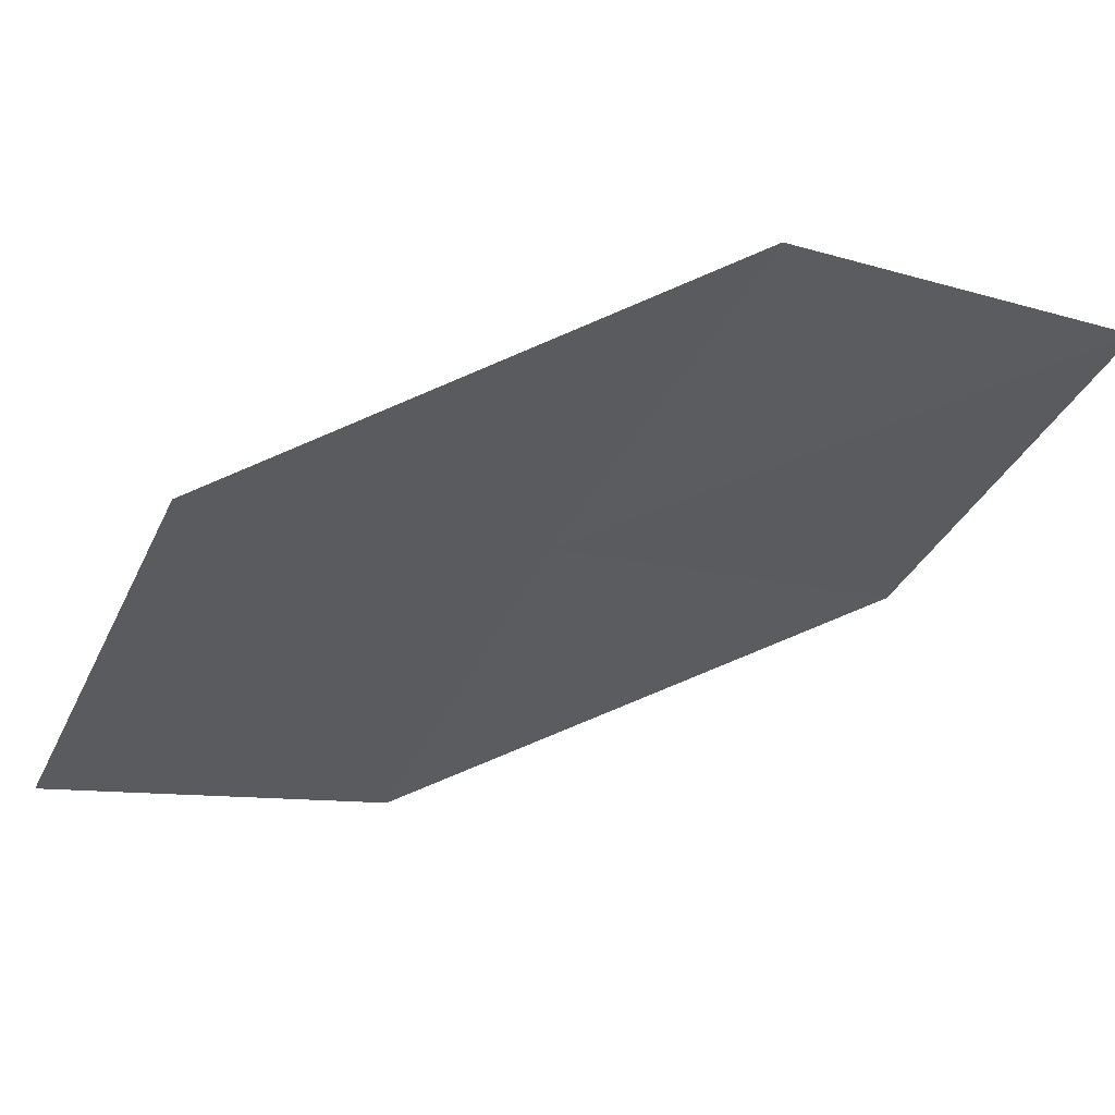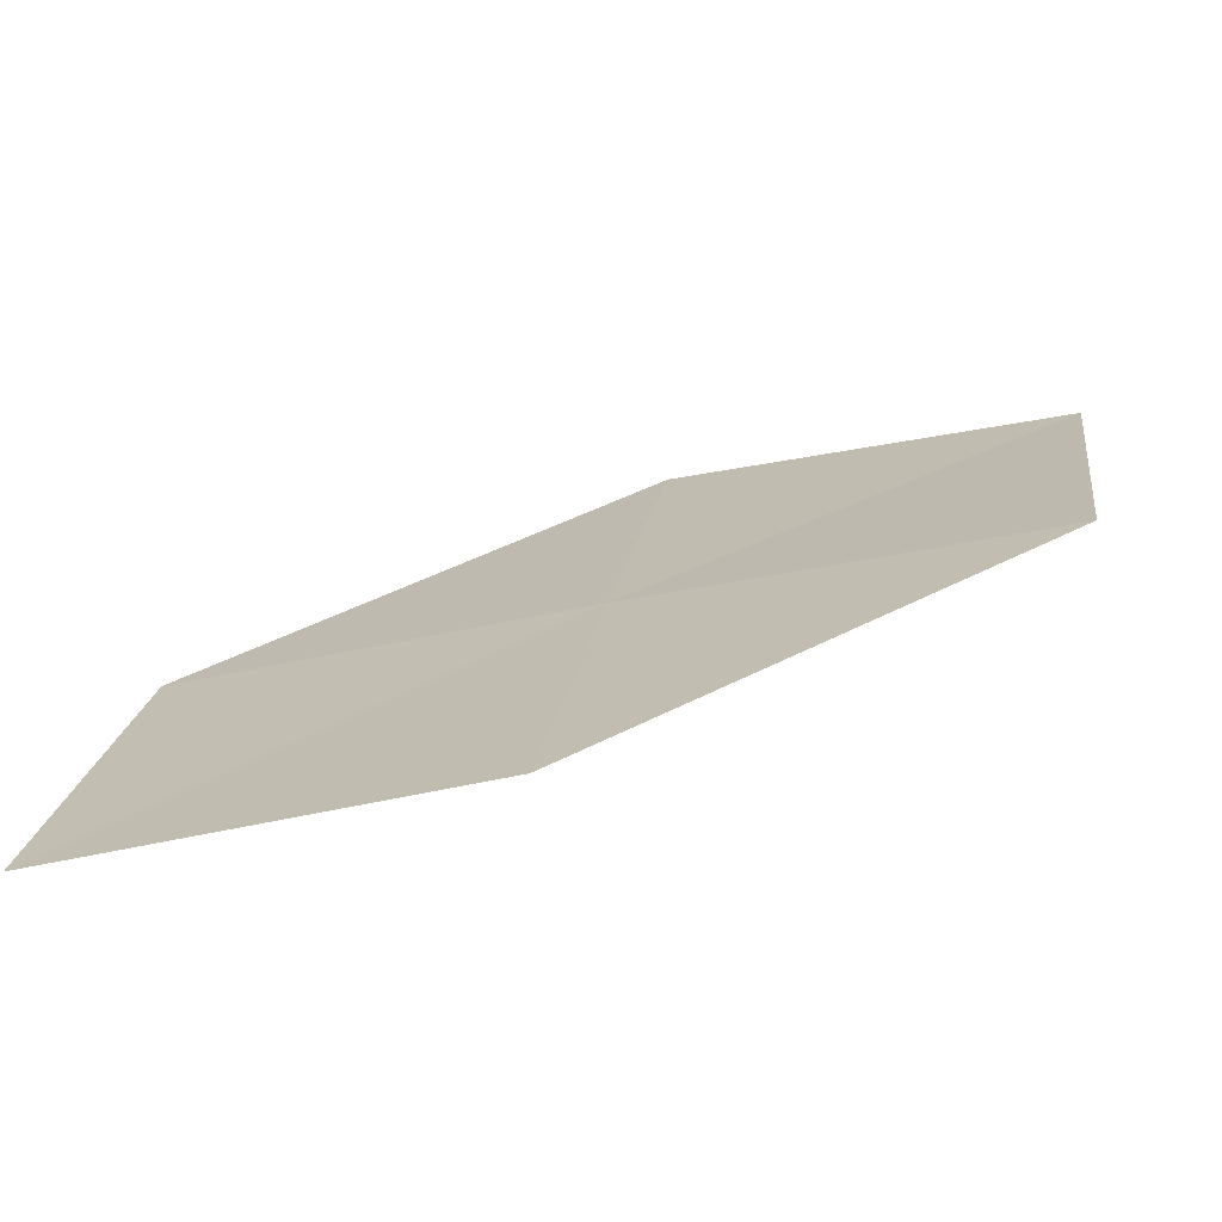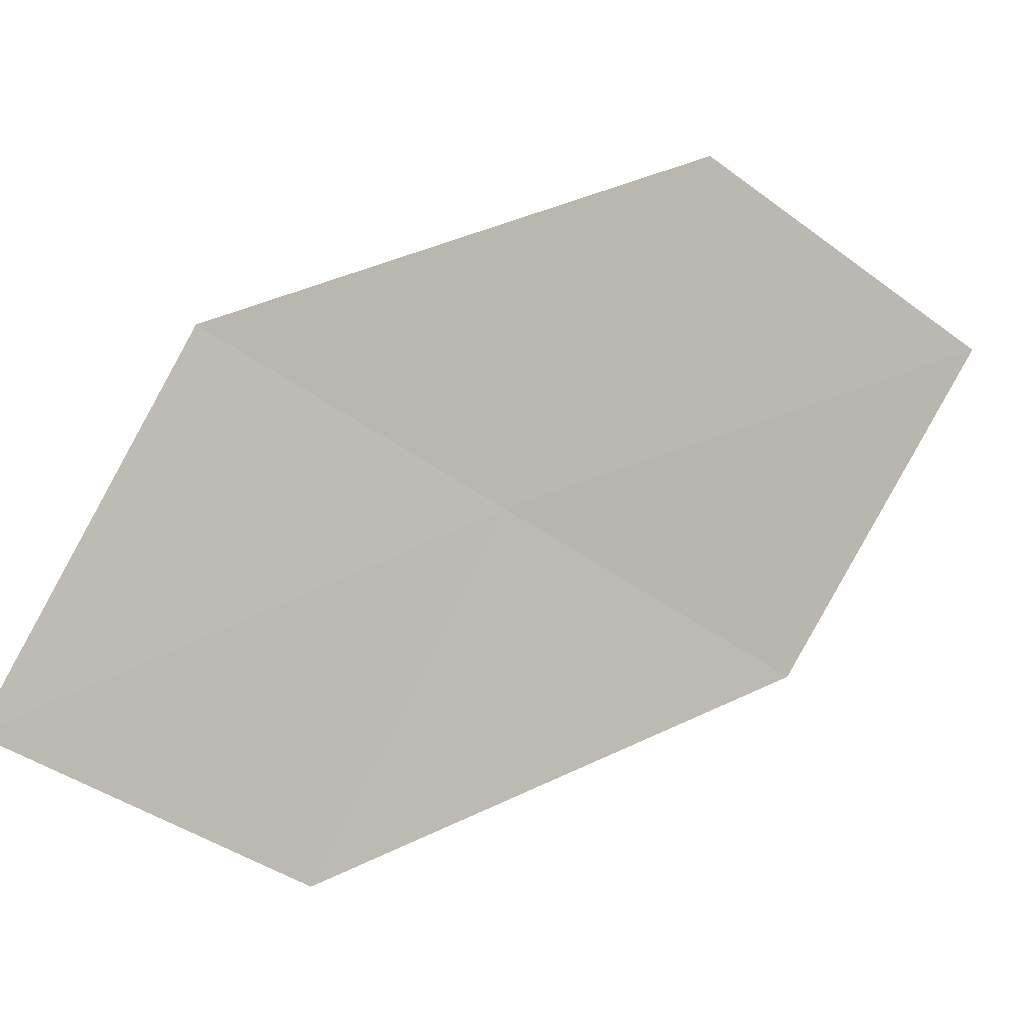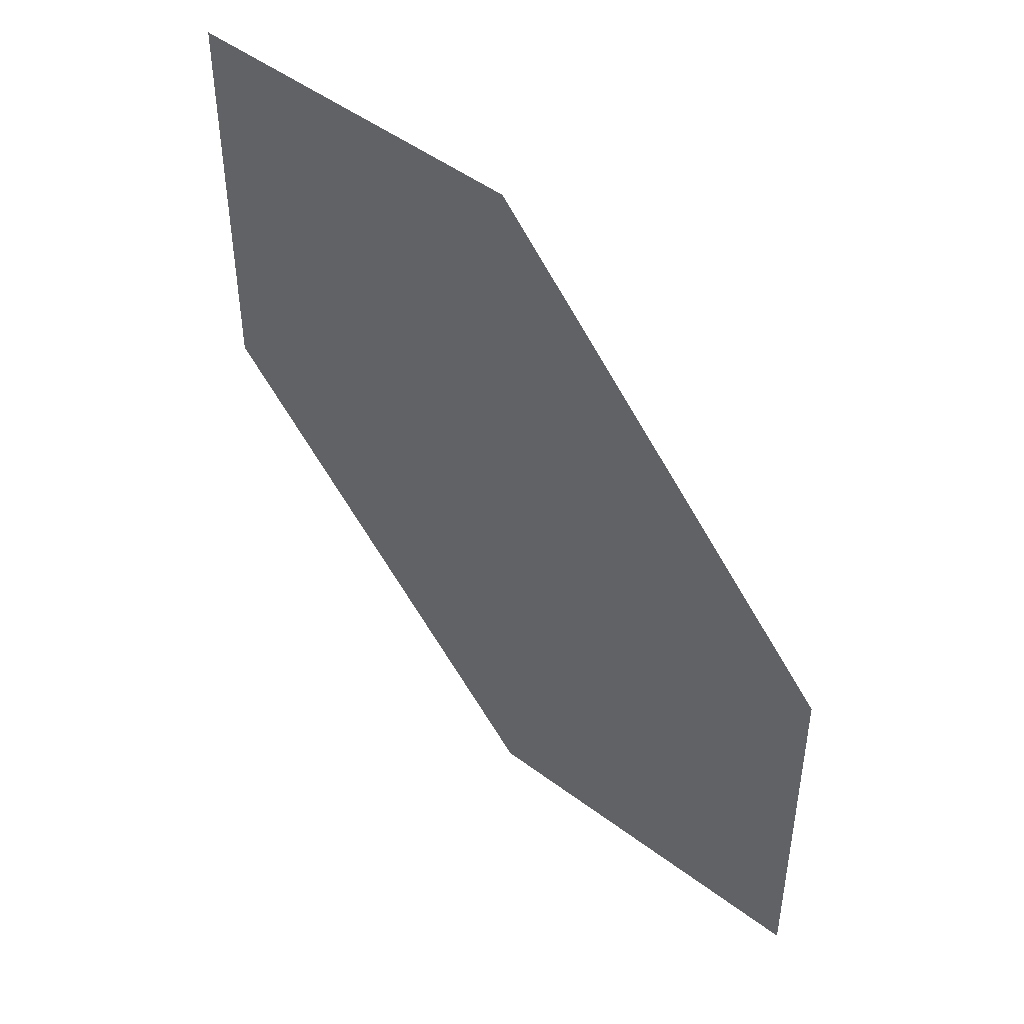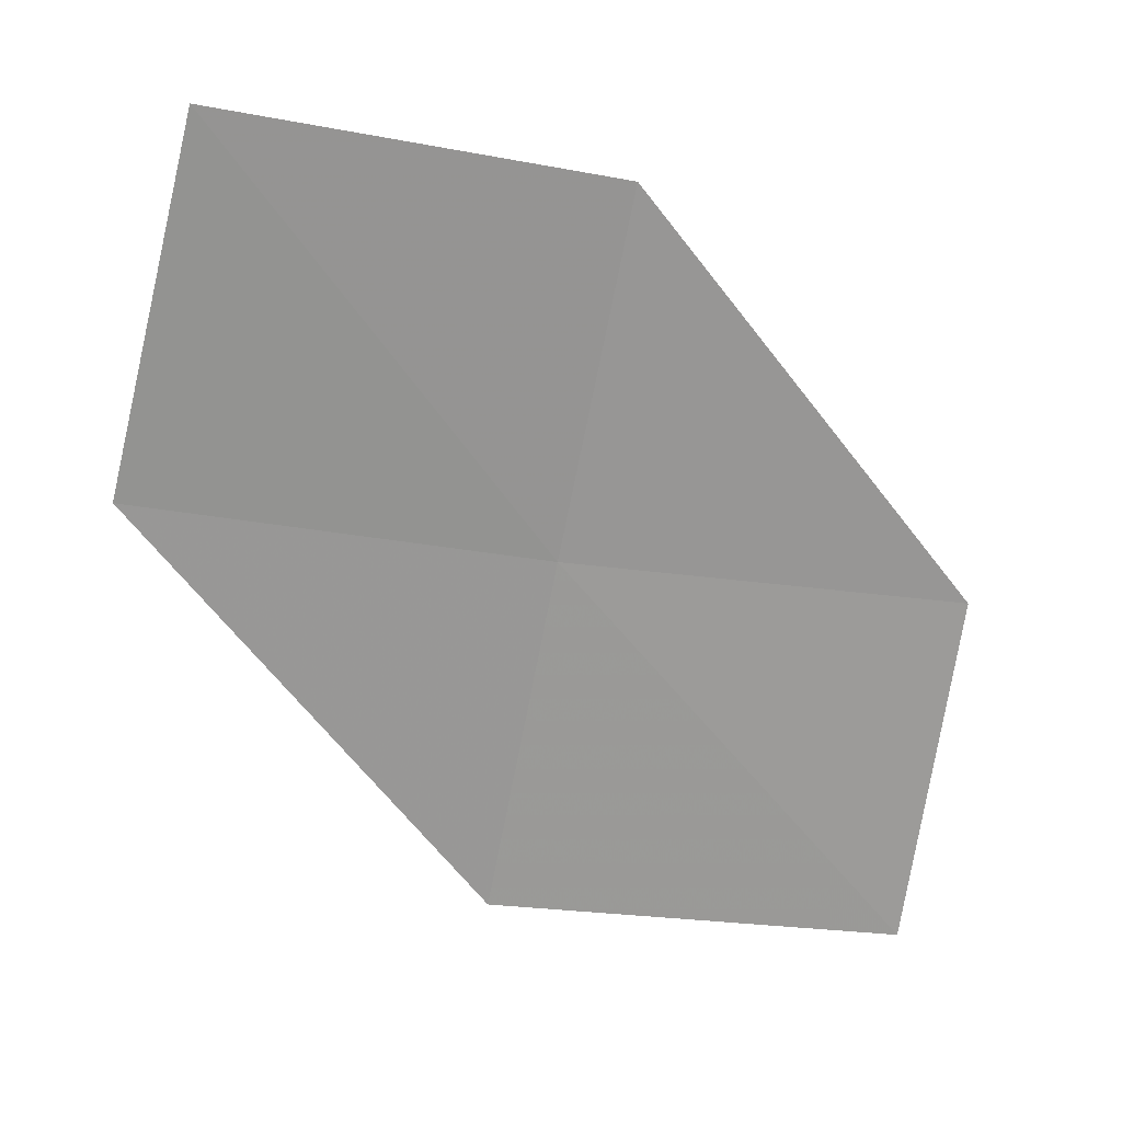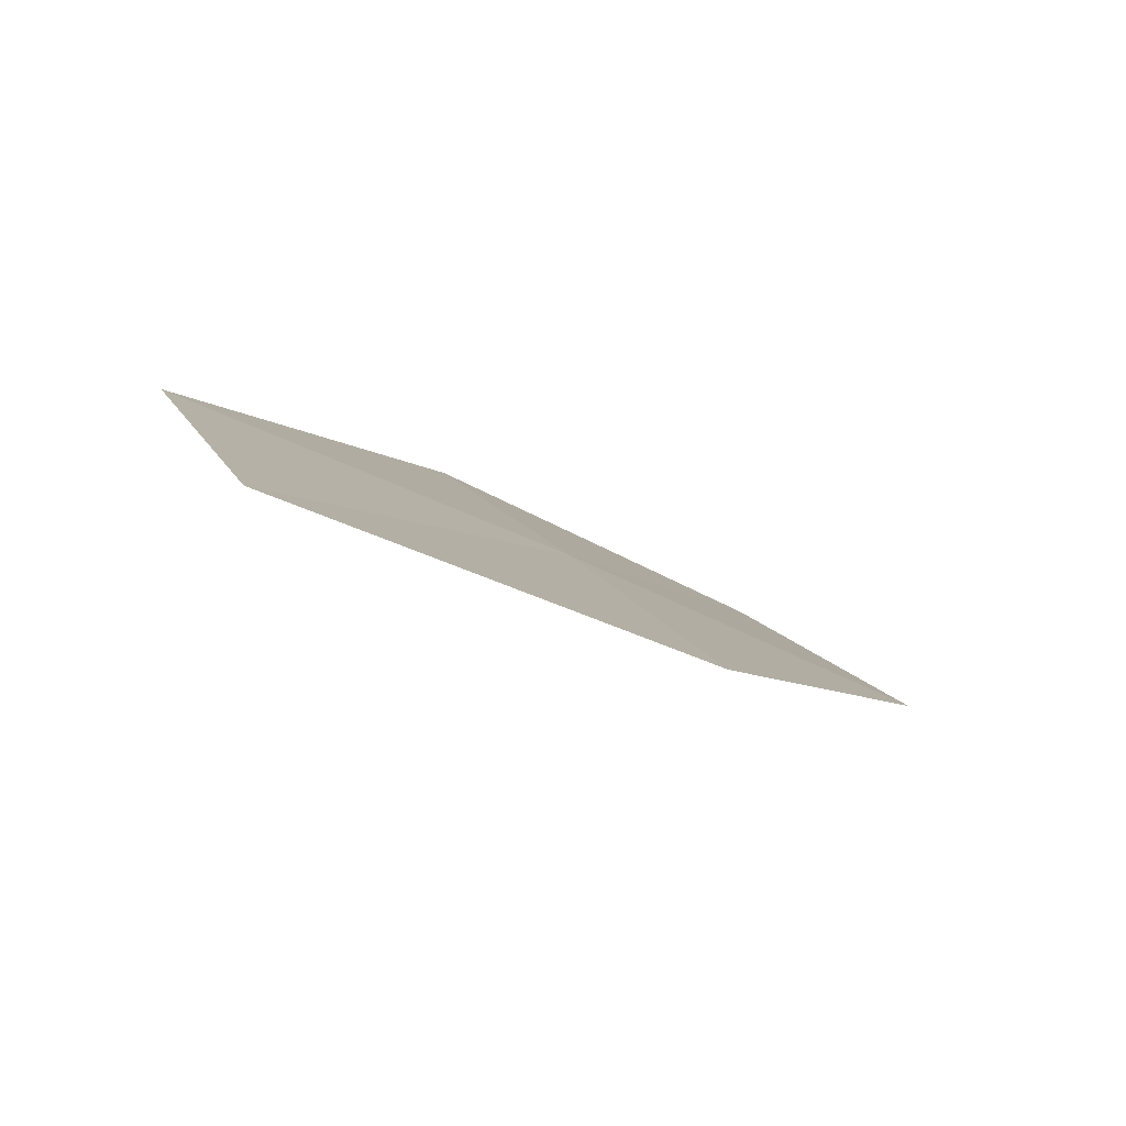
<metadata>
{"format":"obj","ext":"obj","renderer":"f3d","projection":"perspective","resolution":1024,"background":"white","views":[{"elev":29.9,"azim":-143.6,"up":"+Y"},{"elev":-32.7,"azim":136.6,"up":"+Z"},{"elev":-20.3,"azim":-155.6,"up":"+Y"},{"elev":80.0,"azim":92.1,"up":"+Y"},{"elev":-17.2,"azim":-76.3,"up":"+Z"},{"elev":-41.9,"azim":86.9,"up":"+Z"}]}
</metadata>
<code>
v 16.68 10.35 24.66
v 17.86 9.568 23.76
v 17.29 9.261 24.63
v 17.24 10.7 23.8
v 16.01 11.4 24.7
v 16.1 9.987 25.51
v 15.45 11 25.54
f 1 3 2
f 1 2 4
f 1 4 5
f 1 6 3
f 1 7 6
f 1 5 7

</code>
